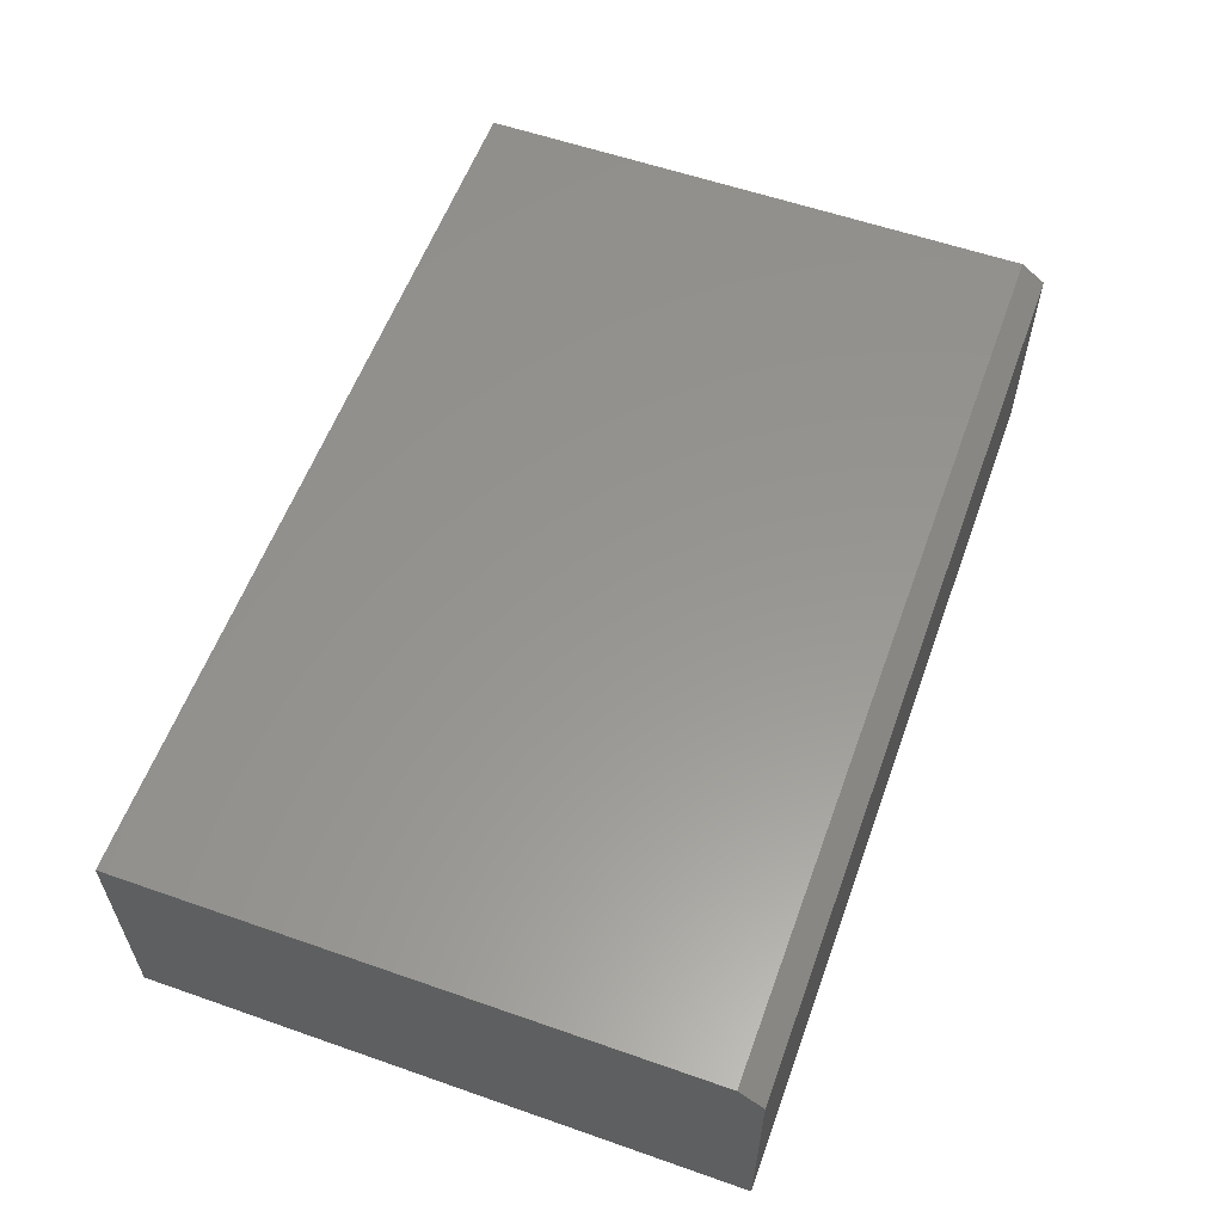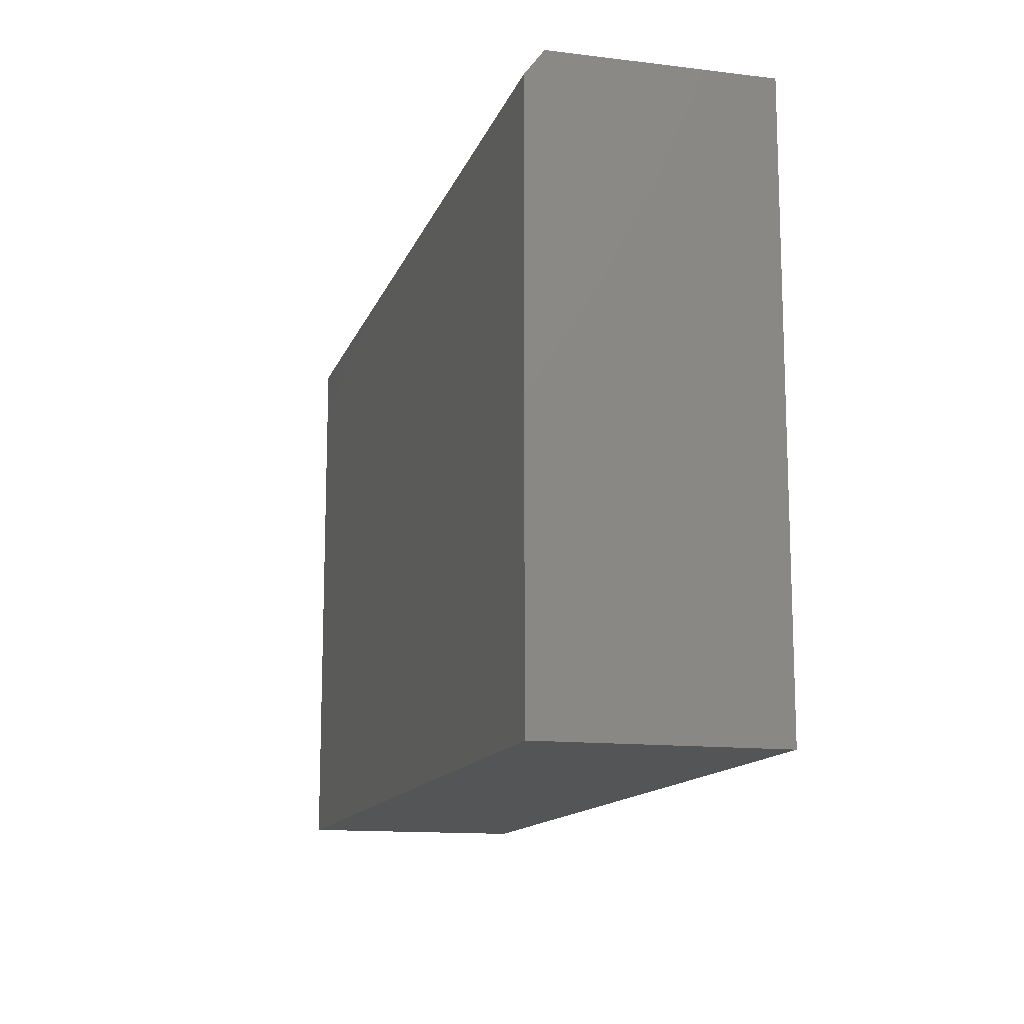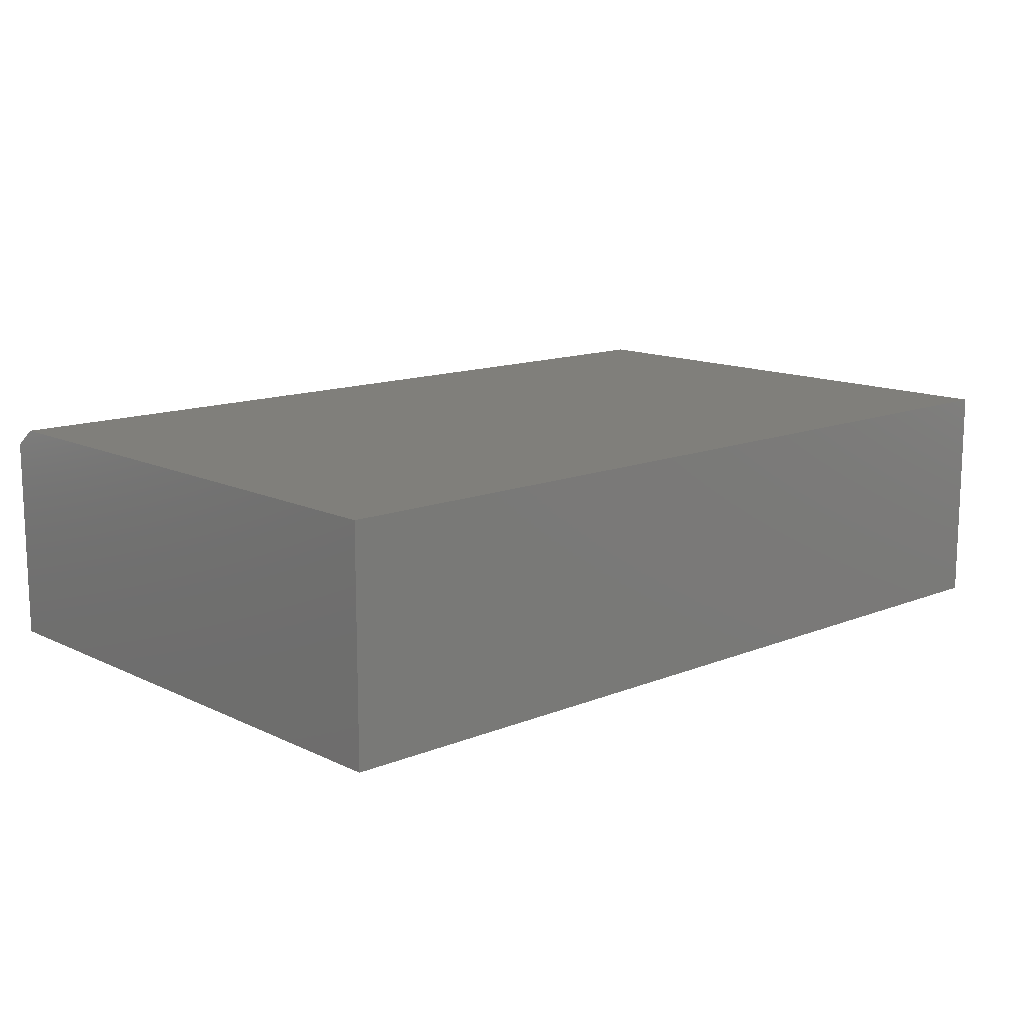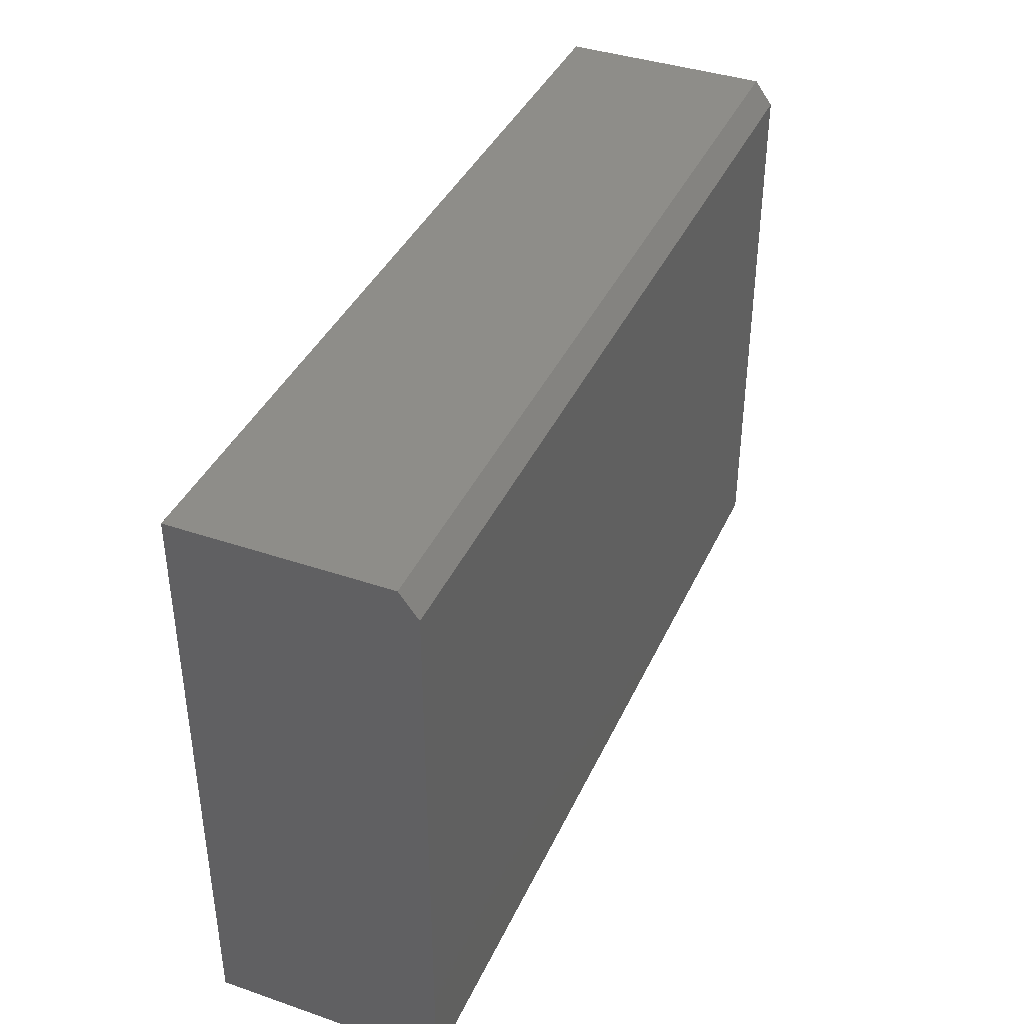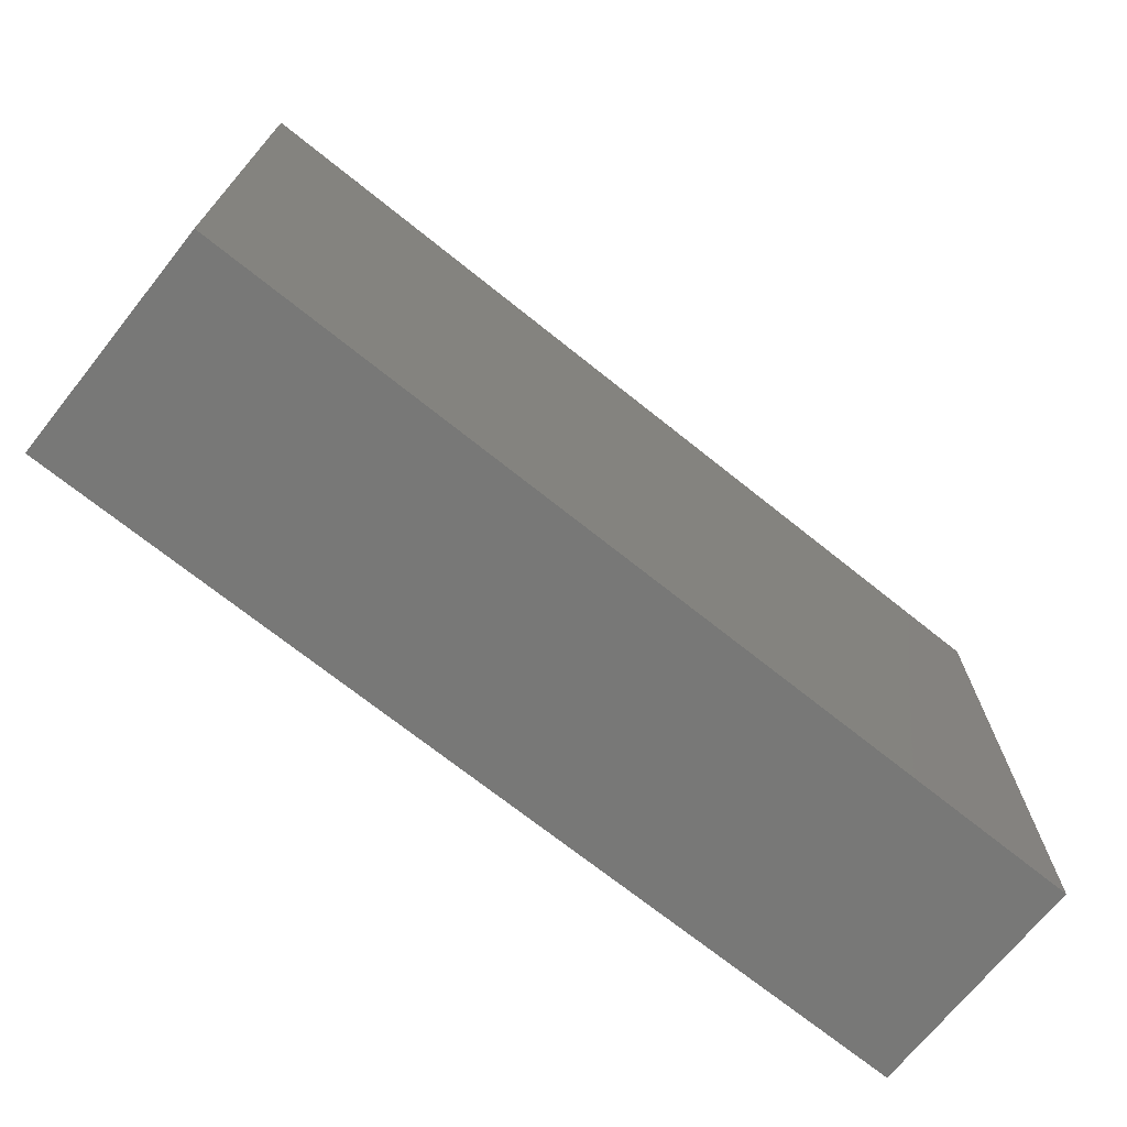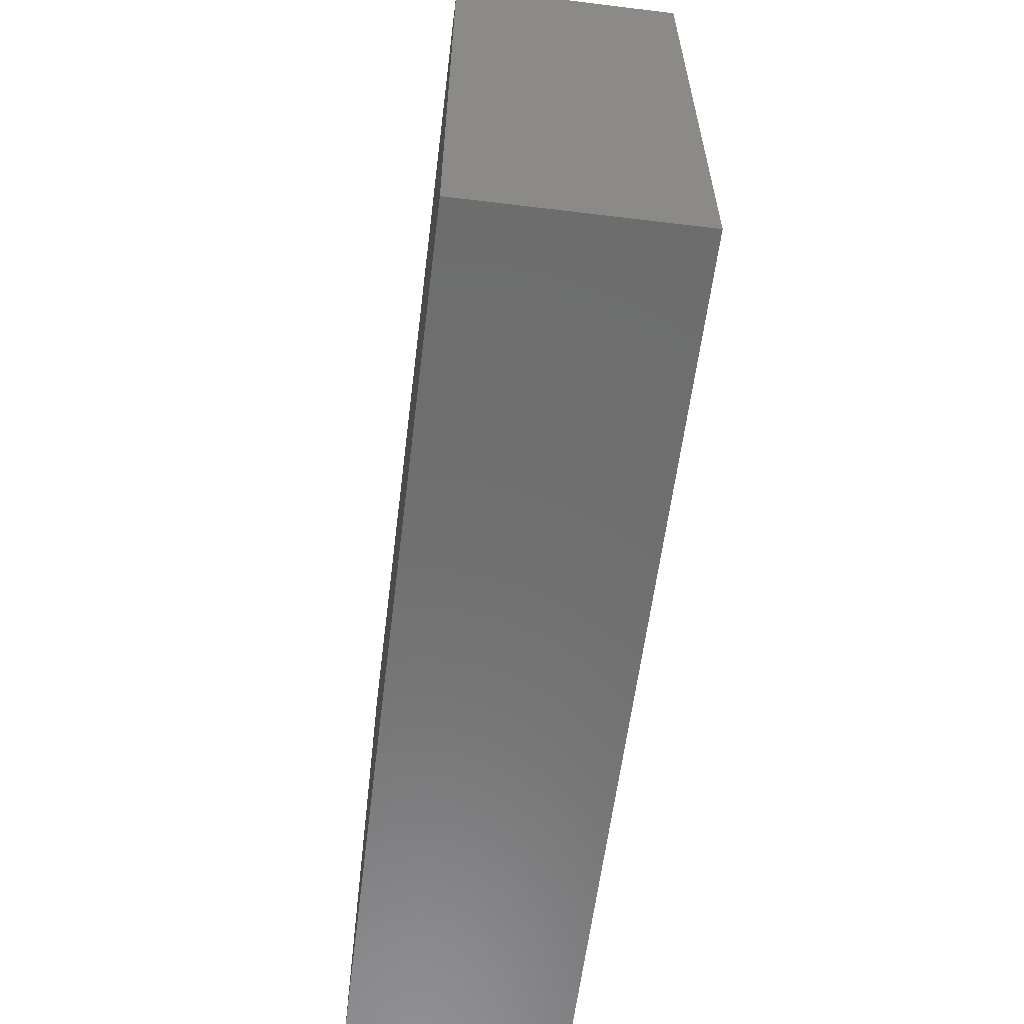
<metadata>
{"format":"stl","ext":"stl","renderer":"f3d","projection":"perspective","resolution":1024,"background":"white","views":[{"elev":58.0,"azim":-70.1,"up":"+Y"},{"elev":-13.3,"azim":-105.4,"up":"+Z"},{"elev":13.1,"azim":137.4,"up":"+Y"},{"elev":39.4,"azim":113.0,"up":"+Z"},{"elev":-70.9,"azim":141.3,"up":"+Z"},{"elev":-59.7,"azim":-97.1,"up":"+Z"}]}
</metadata>
<code>
# stl→obj: 74 verts, 140 faces
v -0.5625 -0.2891 -0.75
v -0.5625 0.003043 -0.75
v 0.5938 -0.2891 -0.75
v 0.5938 0.003043 -0.75
v -0.4423 -0.2253 -0.7478
v -0.4254 -0.2232 -0.7474
v -0.4593 -0.2241 -0.7482
v -0.4757 -0.2195 -0.7486
v -0.4093 -0.2179 -0.747
v -0.4909 -0.2119 -0.749
v -0.3945 -0.2095 -0.7466
v -0.5043 -0.2014 -0.7493
v -0.3816 -0.1984 -0.7463
v -0.398 -0.06512 -0.7467
v -0.4944 -0.06749 -0.7491
v -0.3846 -0.0756 -0.7464
v -0.4796 -0.0591 -0.7487
v -0.4132 -0.05747 -0.7471
v -0.4635 -0.05376 -0.7483
v -0.4296 -0.05293 -0.7475
v -0.4466 -0.05168 -0.7479
v -0.5073 -0.07861 -0.7494
v -0.5178 -0.09203 -0.7497
v -0.3735 -0.08849 -0.7461
v -0.5255 -0.1072 -0.7499
v -0.3651 -0.1033 -0.7459
v -0.53 -0.1236 -0.75
v -0.3598 -0.1195 -0.7458
v -0.5312 -0.1406 -0.75
v -0.3577 -0.1364 -0.7457
v -0.5292 -0.1575 -0.7499
v -0.3589 -0.1533 -0.7458
v -0.5238 -0.1737 -0.7498
v -0.3635 -0.1697 -0.7459
v -0.5154 -0.1885 -0.7496
v -0.3711 -0.185 -0.7461
v -0.4571 -0.05168 -0.3184
v -0.4402 -0.05293 -0.3179
v -0.4238 -0.05747 -0.3175
v -0.4086 -0.06512 -0.3172
v -0.3951 -0.0756 -0.3168
v -0.384 -0.08849 -0.3166
v -0.3756 -0.1033 -0.3164
v -0.3703 -0.1195 -0.3162
v -0.3682 -0.1364 -0.3162
v -0.474 -0.05376 -0.3188
v -0.4902 -0.0591 -0.3192
v -0.505 -0.06749 -0.3195
v -0.5179 -0.07861 -0.3199
v -0.5284 -0.09203 -0.3201
v -0.536 -0.1072 -0.3203
v -0.5405 -0.1236 -0.3204
v -0.5418 -0.1406 -0.3204
v -0.4529 -0.2253 -0.3183
v -0.4698 -0.2241 -0.3187
v -0.4862 -0.2195 -0.3191
v -0.5015 -0.2119 -0.3195
v -0.5149 -0.2014 -0.3198
v -0.526 -0.1885 -0.3201
v -0.5344 -0.1737 -0.3203
v -0.5397 -0.1575 -0.3204
v -0.436 -0.2232 -0.3178
v -0.4198 -0.2179 -0.3174
v -0.405 -0.2095 -0.3171
v -0.3921 -0.1984 -0.3168
v -0.3817 -0.185 -0.3165
v -0.374 -0.1697 -0.3163
v -0.3695 -0.1533 -0.3162
v -0.5625 -0.2891 0
v 0.5938 -0.2891 0
v -0.5625 -0.02039 0
v 0.5938 -0.02039 0
v -0.5625 0.003043 -0.03125
v 0.5938 0.003043 -0.03125
f 1 2 3
f 3 2 4
f 5 6 7
f 8 7 6
f 9 8 6
f 10 8 9
f 11 10 9
f 12 10 11
f 13 12 11
f 14 15 16
f 17 15 14
f 18 17 14
f 19 17 18
f 20 19 18
f 21 19 20
f 15 22 16
f 16 22 23
f 16 23 24
f 24 23 25
f 24 25 26
f 26 25 27
f 26 27 28
f 28 27 29
f 28 29 30
f 30 29 31
f 30 31 32
f 32 31 33
f 32 33 34
f 34 33 35
f 34 35 36
f 36 35 12
f 36 12 13
f 37 20 38
f 38 20 18
f 38 18 39
f 39 18 14
f 39 14 40
f 40 14 16
f 40 16 41
f 41 16 24
f 41 24 42
f 42 24 26
f 42 26 43
f 43 26 28
f 43 28 44
f 44 28 30
f 44 30 45
f 20 37 21
f 21 37 46
f 21 46 19
f 19 46 47
f 19 47 17
f 17 47 48
f 17 48 15
f 15 48 49
f 15 49 22
f 22 49 50
f 22 50 23
f 23 50 51
f 23 51 25
f 25 51 52
f 25 52 27
f 27 52 53
f 27 53 29
f 54 7 55
f 55 7 8
f 55 8 56
f 56 8 10
f 56 10 57
f 57 10 12
f 57 12 58
f 58 12 35
f 58 35 59
f 59 35 33
f 59 33 60
f 60 33 31
f 60 31 61
f 61 31 29
f 61 29 53
f 7 54 5
f 5 54 62
f 5 62 6
f 6 62 63
f 6 63 9
f 9 63 64
f 9 64 11
f 11 64 65
f 11 65 13
f 13 65 66
f 13 66 36
f 36 66 67
f 36 67 34
f 34 67 68
f 34 68 32
f 32 68 45
f 32 45 30
f 55 62 54
f 62 55 56
f 62 56 63
f 63 56 57
f 63 57 64
f 64 57 58
f 64 58 65
f 41 48 40
f 40 48 47
f 40 47 39
f 39 47 46
f 39 46 38
f 38 46 37
f 65 58 66
f 66 58 59
f 66 59 67
f 67 59 60
f 67 60 68
f 68 60 61
f 68 61 45
f 45 61 53
f 45 53 44
f 44 53 52
f 44 52 43
f 43 52 51
f 43 51 42
f 42 51 50
f 42 50 41
f 41 50 49
f 41 49 48
f 69 70 71
f 71 70 72
f 71 73 69
f 69 73 2
f 69 2 1
f 4 2 74
f 74 2 73
f 72 70 74
f 74 70 3
f 74 3 4
f 73 71 74
f 74 71 72
f 1 3 69
f 69 3 70

</code>
